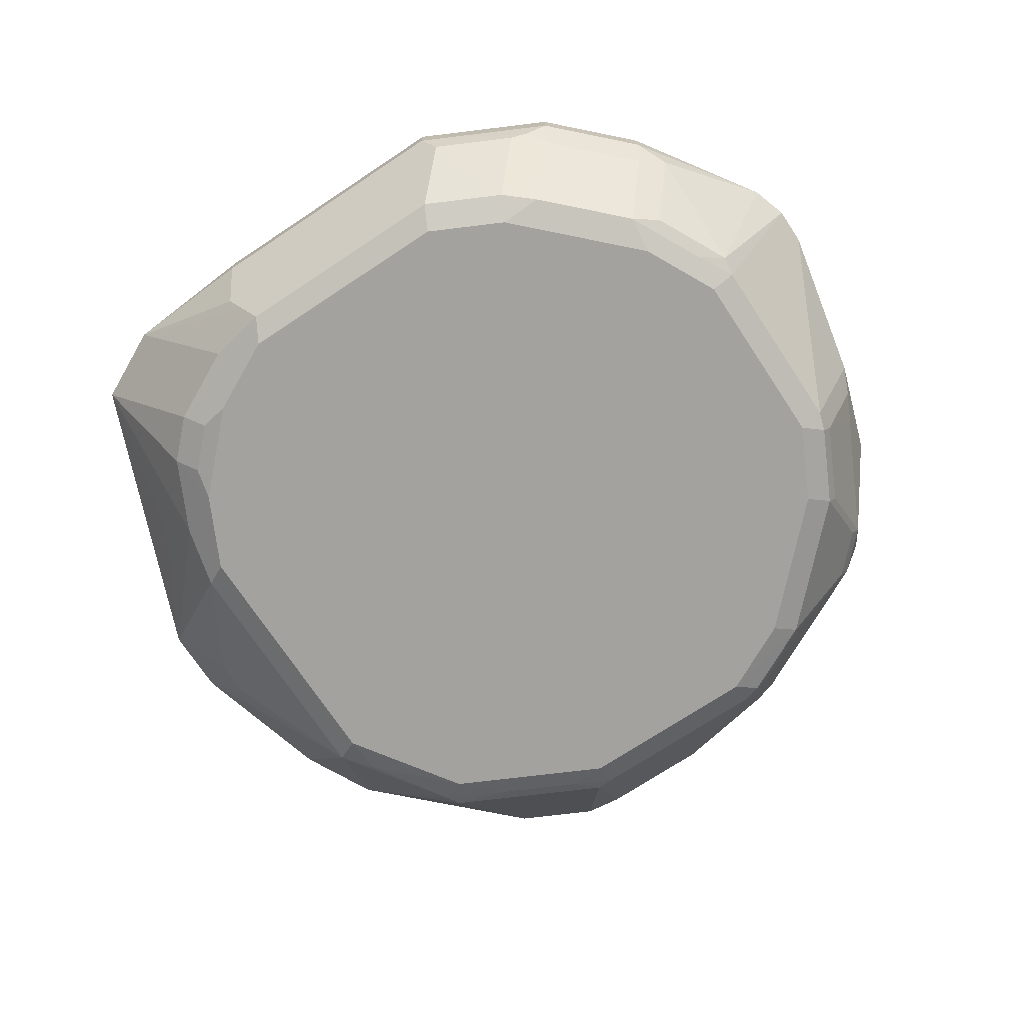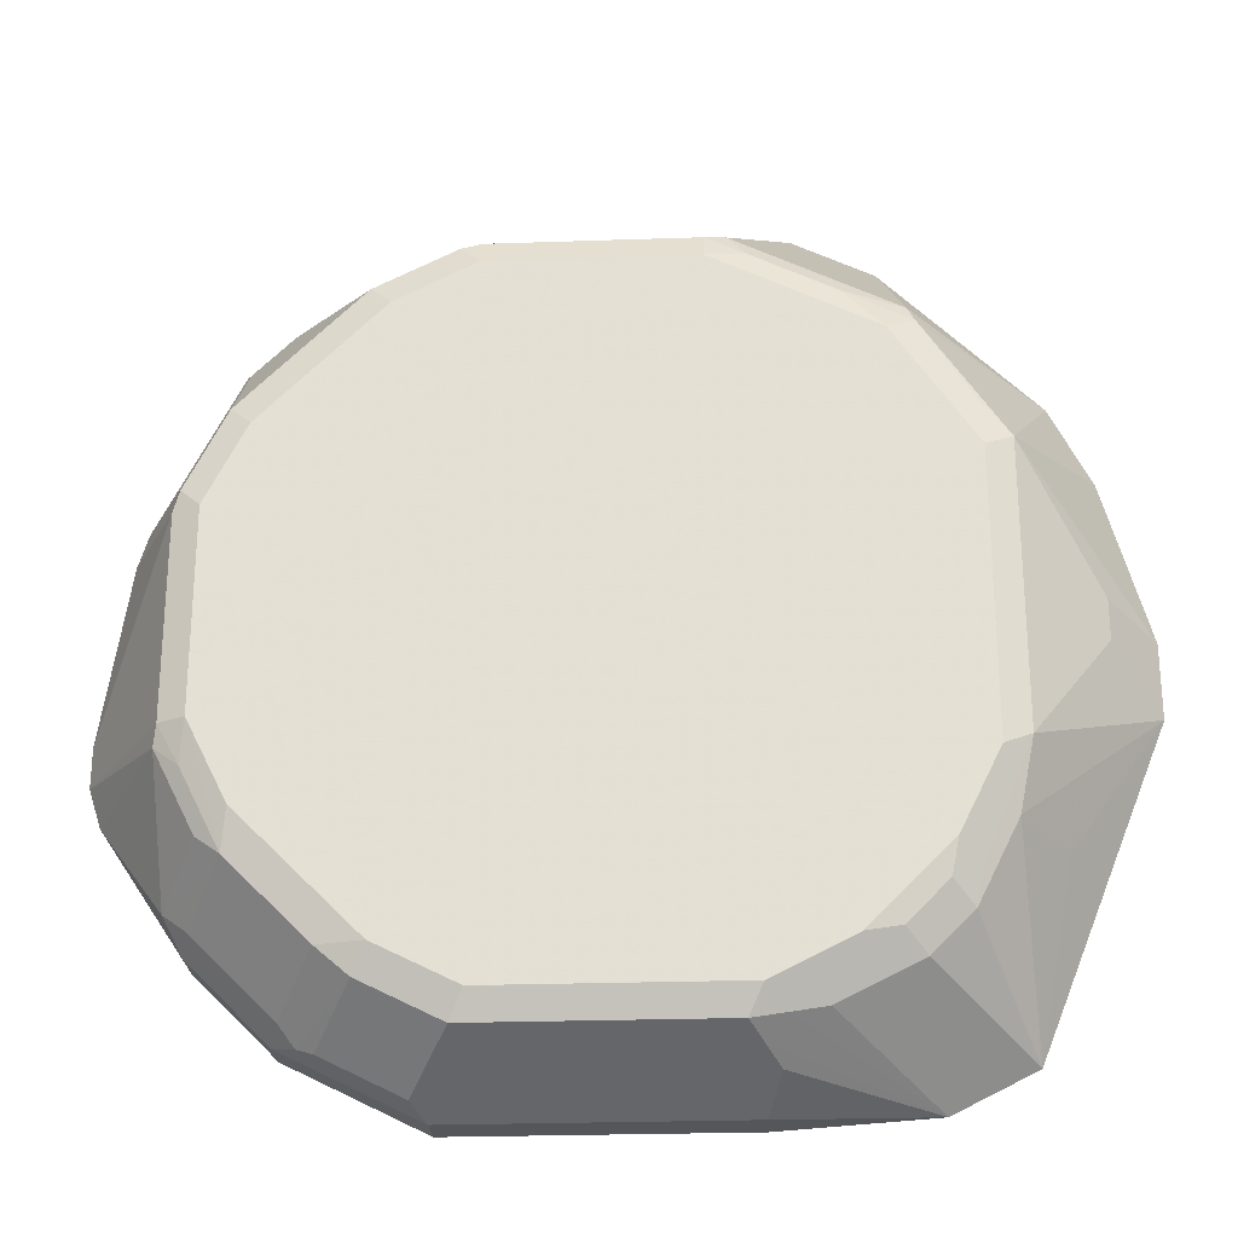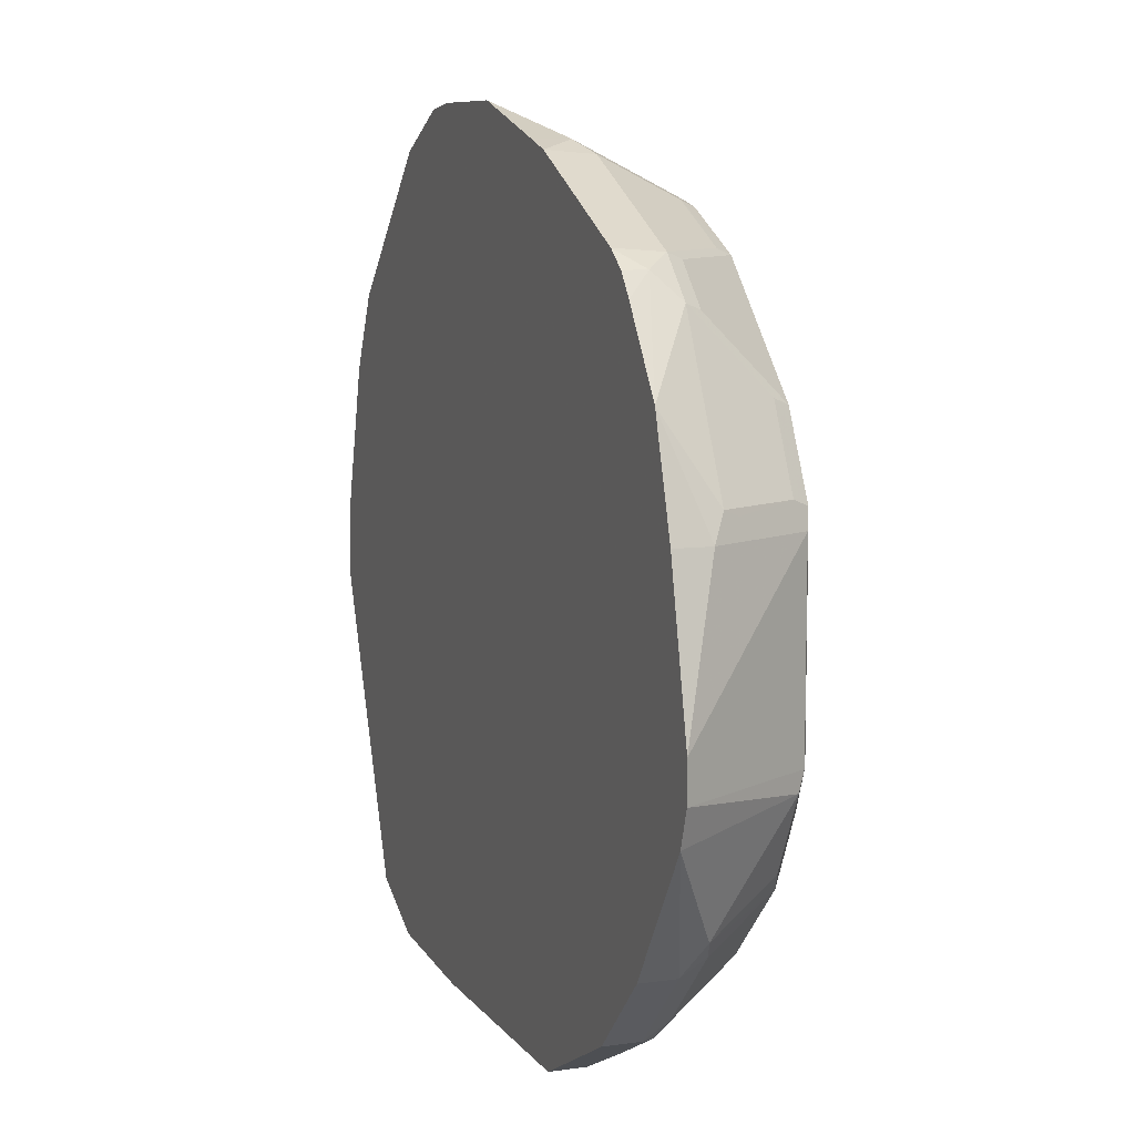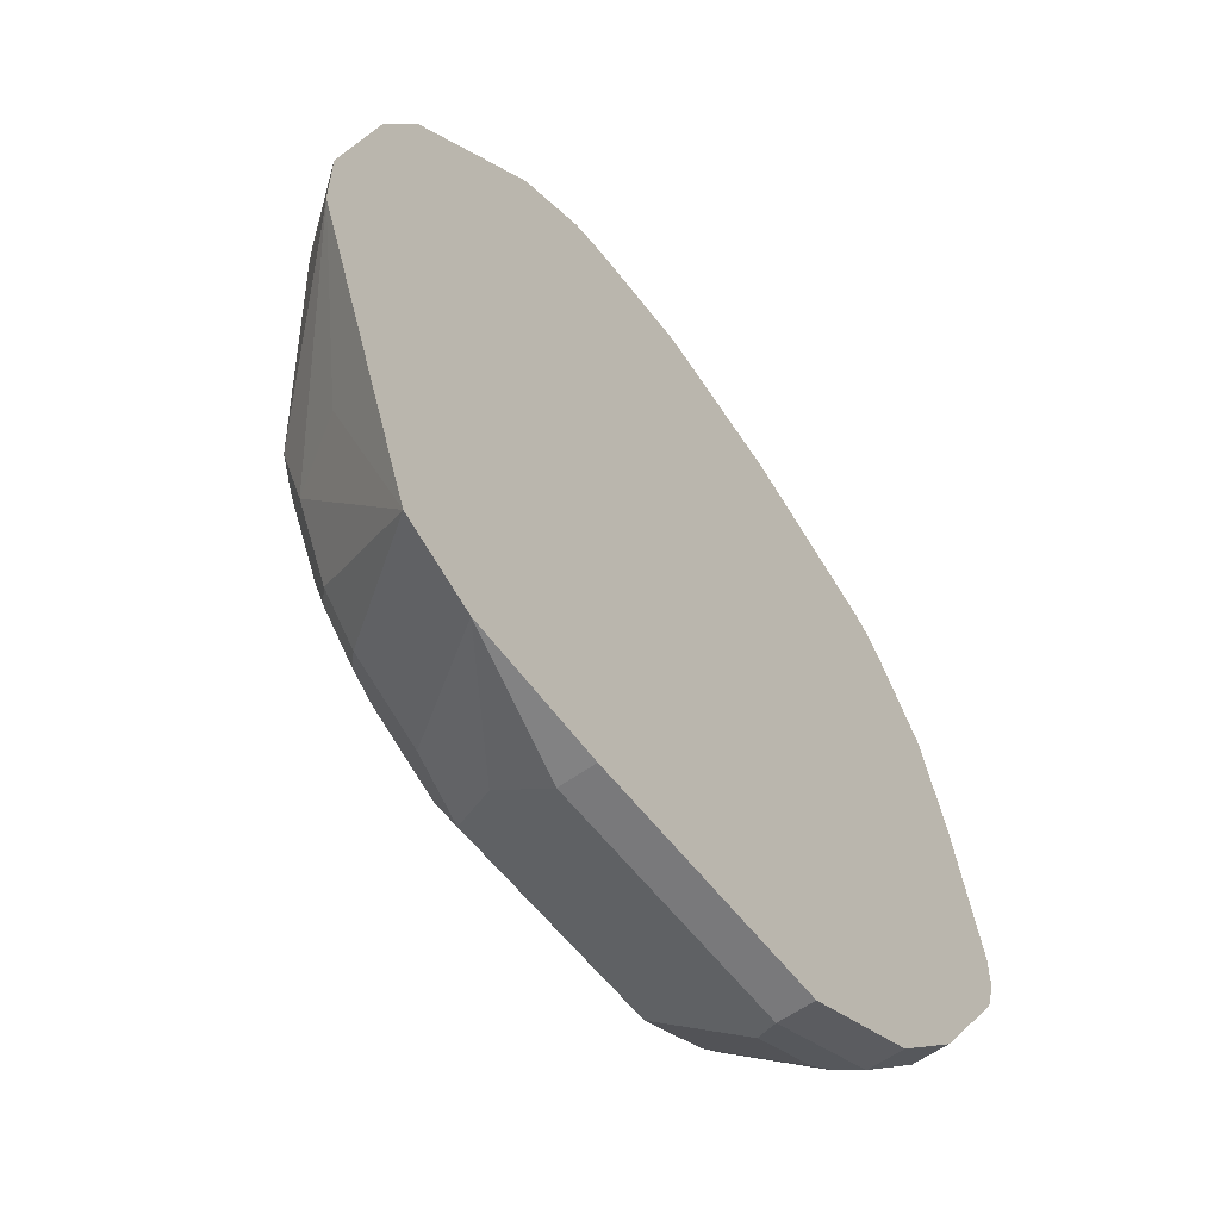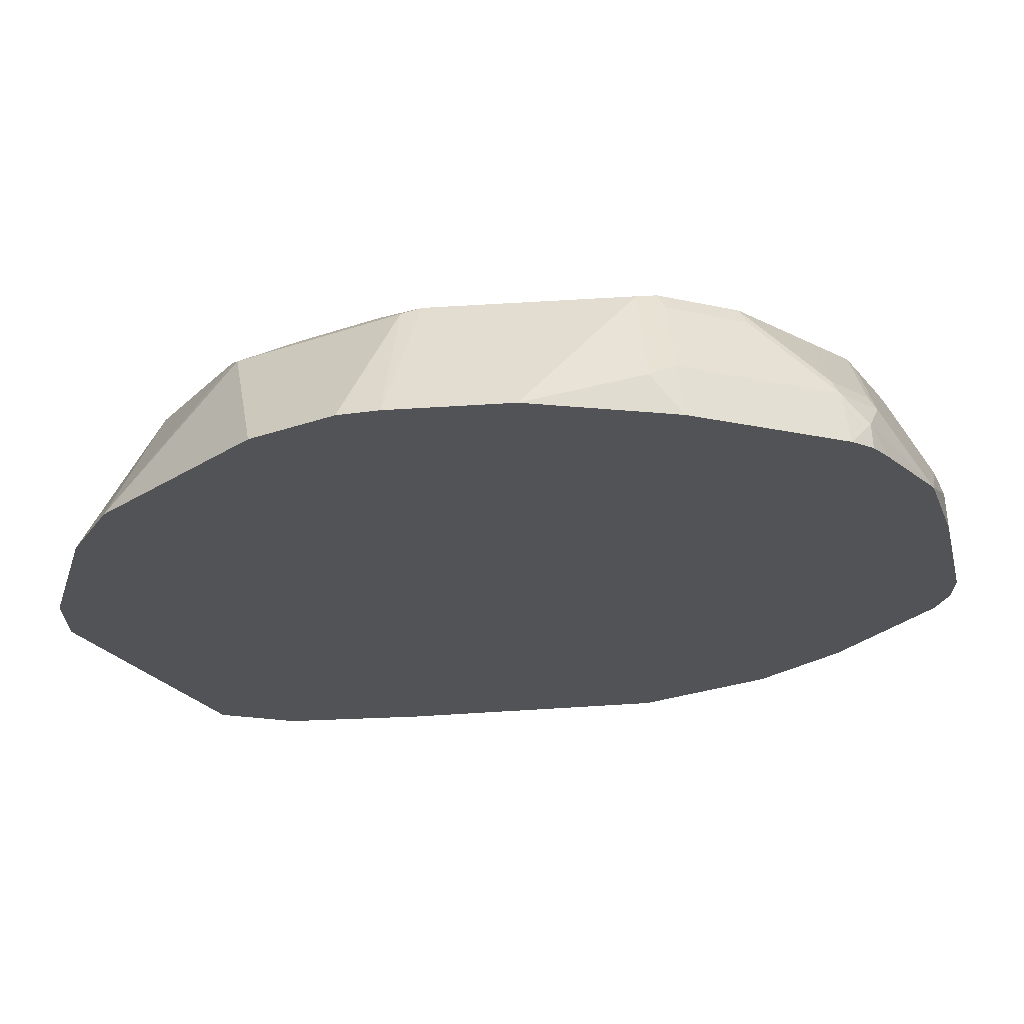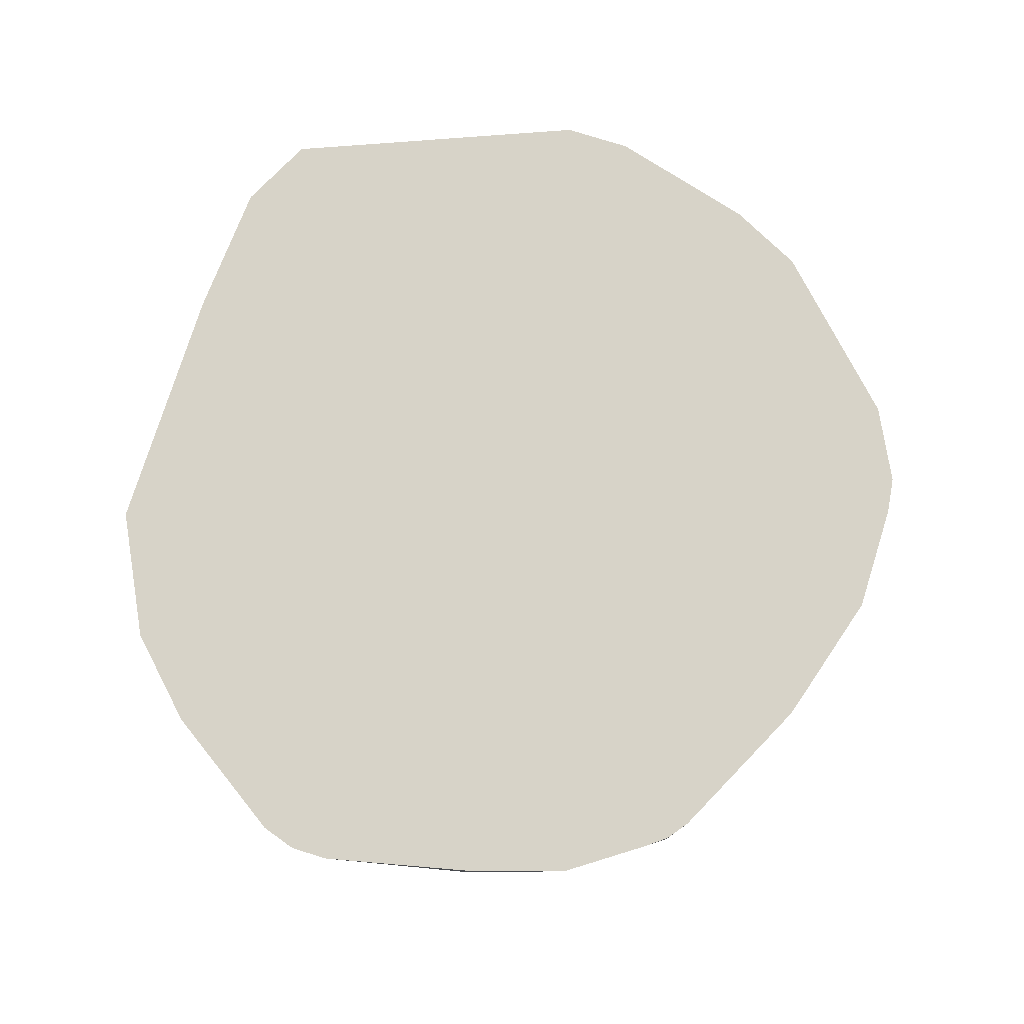
<metadata>
{"format":"obj","ext":"obj","renderer":"f3d","projection":"perspective","resolution":1024,"background":"white","views":[{"elev":-72.4,"azim":33.5,"up":"+Z"},{"elev":-25.4,"azim":-176.8,"up":"+Y"},{"elev":8.7,"azim":69.4,"up":"+Y"},{"elev":-57.9,"azim":-53.1,"up":"+Y"},{"elev":67.4,"azim":-3.5,"up":"+Y"},{"elev":77.2,"azim":107.5,"up":"+Z"}]}
</metadata>
<code>
v -0.3476 0.2298 -0.1748
v -0.2897 0.2124 -0.1748
v -0.2897 0.2124 -0.1931
v -0.2897 0.1867 -0.2446
v -0.4056 0.2298 -0.1748
v -0.275 0.2079 -0.1748
v -0.2768 0.206 -0.1996
v -0.2801 0.2028 -0.2076
v -0.2768 0.1867 -0.2382
v -0.2801 0.1835 -0.2462
v -0.2897 0.1738 -0.2511
v -0.3862 0.1867 -0.2446
v -0.3959 0.1883 -0.2414
v -0.4249 0.2272 -0.1748
v -0.2363 0.1886 -0.1748
v -0.2382 0.1867 -0.1996
v -0.1996 0.1673 -0.1996
v -0.2382 0.1673 -0.2382
v -0.2414 0.1642 -0.2462
v -0.2511 0.1545 -0.2511
v -0.3862 0.1738 -0.2511
v -0.4056 0.1762 -0.2462
v -0.4635 0.208 -0.1748
v -0.4442 0.1569 -0.2462
v -0.4731 0.1497 -0.2414
v -0.1977 0.1693 -0.1748
v -0.1867 0.1609 -0.1867
v -0.1803 0.1481 -0.1996
v -0.2028 0.1642 -0.2076
v -0.2318 0.1352 -0.2511
v -0.2028 0.1255 -0.2462
v -0.4635 0.1352 -0.2511
v -0.5368 0.1347 -0.1748
v -0.4764 0.1416 -0.2446
v -0.1867 0.1609 -0.1748
v -0.1784 0.15 -0.1748
v -0.1514 0.1108 -0.1748
v -0.1803 0.1094 -0.2382
v -0.1835 0.1448 -0.2076
v -0.1417 0.07081 -0.1996
v -0.1932 0.09656 -0.2511
v -0.1835 0.1062 -0.2462
v -0.5021 0.07723 -0.2511
v -0.5021 0.09896 -0.2462
v -0.515 0.08368 -0.2446
v -0.5561 0.09606 -0.1748
v -0.1352 0.05794 -0.1748
v -0.1352 0.05794 -0.1931
v -0.161 0.07081 -0.2382
v -0.1449 0.06758 -0.2076
v -0.1738 0.05794 -0.2511
v -0.1642 0.06758 -0.2462
v -0.5021 -0.05793 -0.2511
v -0.515 -0.05148 -0.2446
v -0.5536 0.02573 -0.206
v -0.5774 0.01832 -0.1748
v -0.1179 -0.01931 -0.1748
v -0.161 0.05794 -0.2446
v -0.1738 -0.0386 -0.2511
v -0.4828 -0.09656 -0.2511
v -0.5774 -0.01732 -0.1748
v -0.5536 0.006438 -0.206
v -0.4925 -0.1062 -0.2414
v -0.5085 -0.08368 -0.2382
v -0.1179 -0.0386 -0.1748
v -0.161 -0.0386 -0.2446
v -0.1714 -0.05793 -0.2462
v -0.1907 -0.09656 -0.2462
v -0.1932 -0.07722 -0.2511
v -0.4892 -0.1223 -0.2382
v -0.4635 -0.1158 -0.2511
v -0.4796 -0.1127 -0.2479
v -0.5311 -0.08687 -0.2028
v -0.5165 -0.1688 -0.1748
v -0.1239 -0.05694 -0.1748
v -0.1593 -0.04825 -0.2414
v -0.1907 -0.1352 -0.2076
v -0.21 -0.1158 -0.2462
v -0.2125 -0.09656 -0.2511
v -0.1787 -0.08687 -0.2414
v -0.1593 -0.1062 -0.2028
v -0.1714 -0.1158 -0.2076
v -0.47 -0.1416 -0.2382
v -0.4442 -0.1352 -0.2511
v -0.4603 -0.132 -0.2479
v -0.4778 -0.1881 -0.1748
v -0.4313 -0.1609 -0.2382
v -0.1674 -0.1223 -0.1748
v -0.1674 -0.1223 -0.1931
v -0.21 -0.1545 -0.2076
v -0.2294 -0.1352 -0.2462
v -0.2318 -0.1158 -0.2511
v -0.4056 -0.1545 -0.2511
v -0.4152 -0.1642 -0.2414
v -0.4056 -0.1931 -0.1748
v -0.3991 -0.1673 -0.2446
v -0.4056 -0.1738 -0.2318
v -0.412 -0.1802 -0.2189
v -0.4056 -0.1931 -0.1931
v -0.206 -0.1609 -0.1748
v -0.206 -0.1609 -0.1931
v -0.2173 -0.1642 -0.2028
v -0.2447 -0.1481 -0.2446
v -0.2511 -0.1352 -0.2511
v -0.2897 -0.1545 -0.2511
v -0.2704 -0.1931 -0.1748
v -0.2833 -0.1673 -0.2446
v -0.2897 -0.1738 -0.2318
v -0.2704 -0.1931 -0.1931
v -0.2318 -0.1738 -0.1748
v -0.2318 -0.1738 -0.1931
v -0.2253 -0.1673 -0.206
v -0.264 -0.1867 -0.206
f 64 70 74
f 61 64 73
f 61 73 74
f 60 72 70
f 60 71 85
f 60 70 63
f 59 68 69
f 64 74 73
f 59 67 68
f 60 85 72
f 65 75 76
f 68 78 92
f 65 76 66
f 66 76 67
f 67 76 68
f 68 77 90
f 68 90 78
f 68 92 79
f 68 79 69
f 68 76 80
f 68 80 81
f 68 81 82
f 59 66 67
f 68 82 77
f 70 72 85
f 57 66 58
f 49 50 58
f 55 61 56
f 41 42 51
f 70 85 83
f 42 52 51
f 43 53 54
f 43 54 45
f 43 45 44
f 45 54 62
f 45 62 55
f 45 55 56
f 45 56 46
f 47 57 48
f 57 65 66
f 48 57 58
f 49 58 52
f 51 52 58
f 51 58 66
f 51 66 59
f 53 60 54
f 54 61 62
f 54 60 63
f 54 63 70
f 54 70 64
f 54 64 61
f 55 62 61
f 48 58 50
f 70 83 74
f 93 105 107
f 74 83 87
f 93 107 96
f 95 99 109
f 95 109 106
f 96 107 108
f 96 108 97
f 97 99 98
f 97 108 109
f 97 109 99
f 100 110 111
f 100 111 101
f 101 111 102
f 93 96 94
f 102 112 103
f 102 109 113
f 102 113 112
f 103 113 107
f 103 107 105
f 103 105 104
f 103 112 113
f 106 109 111
f 106 111 110
f 107 113 109
f 107 109 108
f 40 50 49
f 102 111 109
f 71 84 85
f 91 102 103
f 90 102 91
f 74 87 86
f 75 88 89
f 75 89 81
f 75 81 76
f 76 81 80
f 77 82 89
f 78 90 91
f 78 91 104
f 78 104 92
f 81 89 82
f 83 85 84
f 91 103 104
f 83 84 87
f 84 94 87
f 86 87 94
f 86 94 96
f 86 96 97
f 86 97 98
f 86 98 99
f 86 99 95
f 88 100 101
f 88 101 89
f 89 101 90
f 90 101 102
f 84 93 94
f 40 48 50
f 77 89 90
f 38 49 52
f 2 6 3
f 3 6 7
f 3 7 8
f 3 8 4
f 4 8 9
f 4 9 10
f 4 10 11
f 4 11 21
f 4 21 12
f 5 12 13
f 5 13 14
f 1 6 2
f 6 15 7
f 7 15 16
f 7 16 9
f 9 16 17
f 9 17 18
f 9 18 19
f 9 19 10
f 10 19 11
f 11 19 20
f 11 20 30
f 11 30 41
f 11 41 51
f 7 9 8
f 11 51 59
f 1 15 6
f 1 35 26
f 38 52 42
f 1 2 3
f 1 3 4
f 1 4 12
f 1 12 5
f 1 5 14
f 1 14 23
f 1 23 33
f 1 33 46
f 1 46 56
f 1 56 61
f 1 26 15
f 1 61 74
f 1 86 95
f 1 95 106
f 1 106 110
f 1 110 100
f 1 100 88
f 1 88 75
f 1 65 57
f 1 57 47
f 1 47 37
f 1 37 36
f 1 36 35
f 1 74 86
f 11 59 69
f 1 75 65
f 11 79 92
f 23 25 33
f 24 32 34
f 24 34 25
f 25 34 33
f 26 35 27
f 27 35 36
f 37 48 40
f 27 36 37
f 27 37 28
f 28 38 42
f 28 42 39
f 28 39 29
f 28 37 40
f 28 40 49
f 29 39 42
f 29 42 31
f 30 31 41
f 31 42 41
f 32 43 44
f 32 44 34
f 33 34 45
f 33 45 46
f 34 44 45
f 37 47 48
f 11 69 79
f 22 32 24
f 21 32 22
f 28 49 38
f 19 29 31
f 11 92 104
f 19 31 30
f 11 104 105
f 11 105 93
f 11 93 84
f 11 84 71
f 11 71 60
f 11 53 43
f 11 43 32
f 11 32 21
f 12 21 22
f 12 22 13
f 11 60 53
f 13 22 24
f 19 30 20
f 13 23 14
f 17 29 19
f 17 28 29
f 17 27 28
f 17 19 18
f 17 26 27
f 15 26 17
f 13 25 23
f 13 24 25
f 15 17 16

</code>
